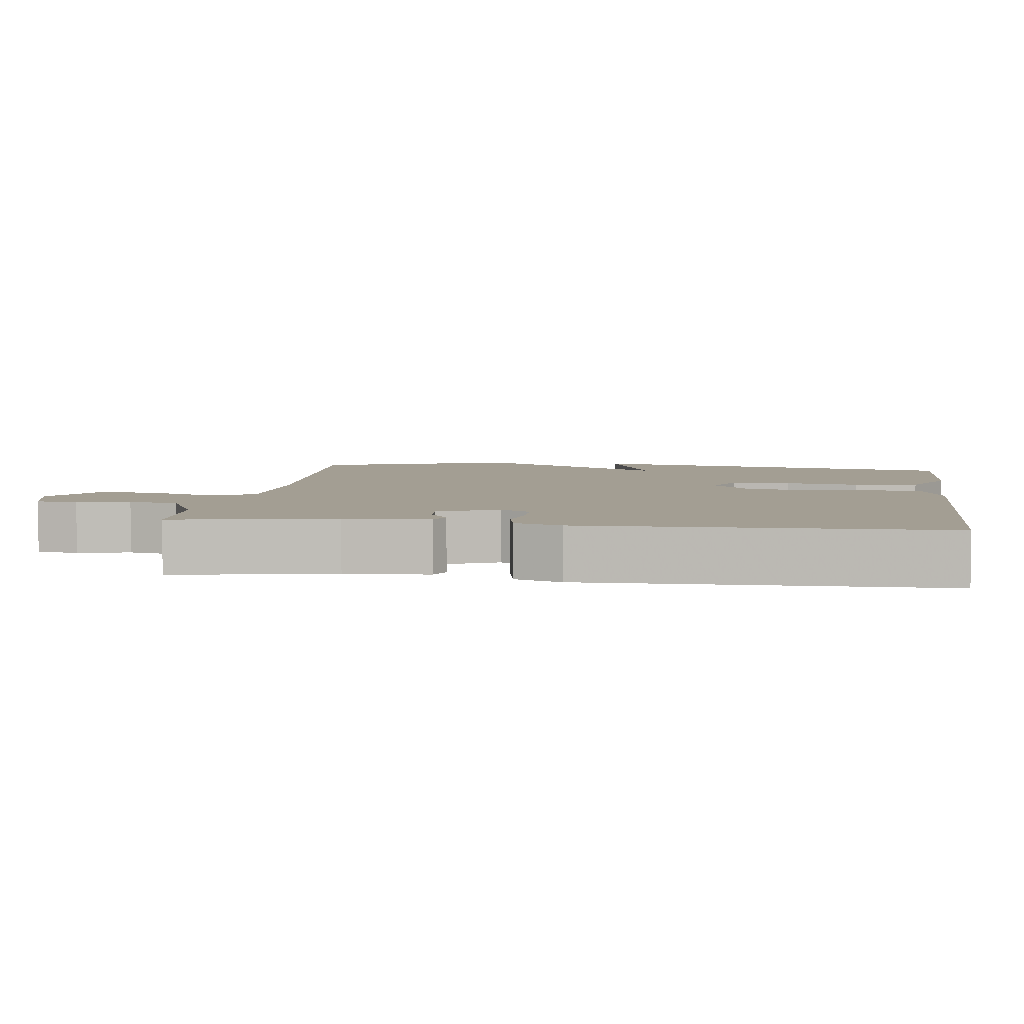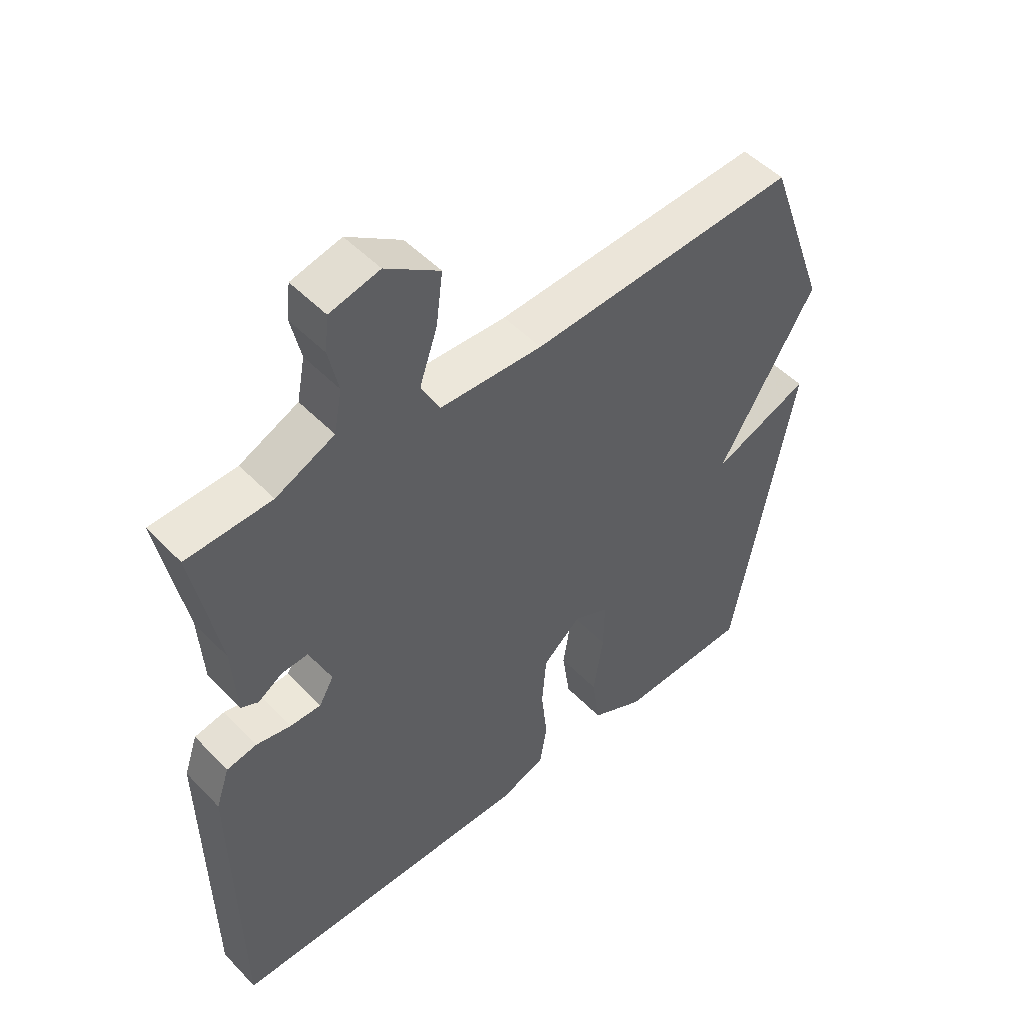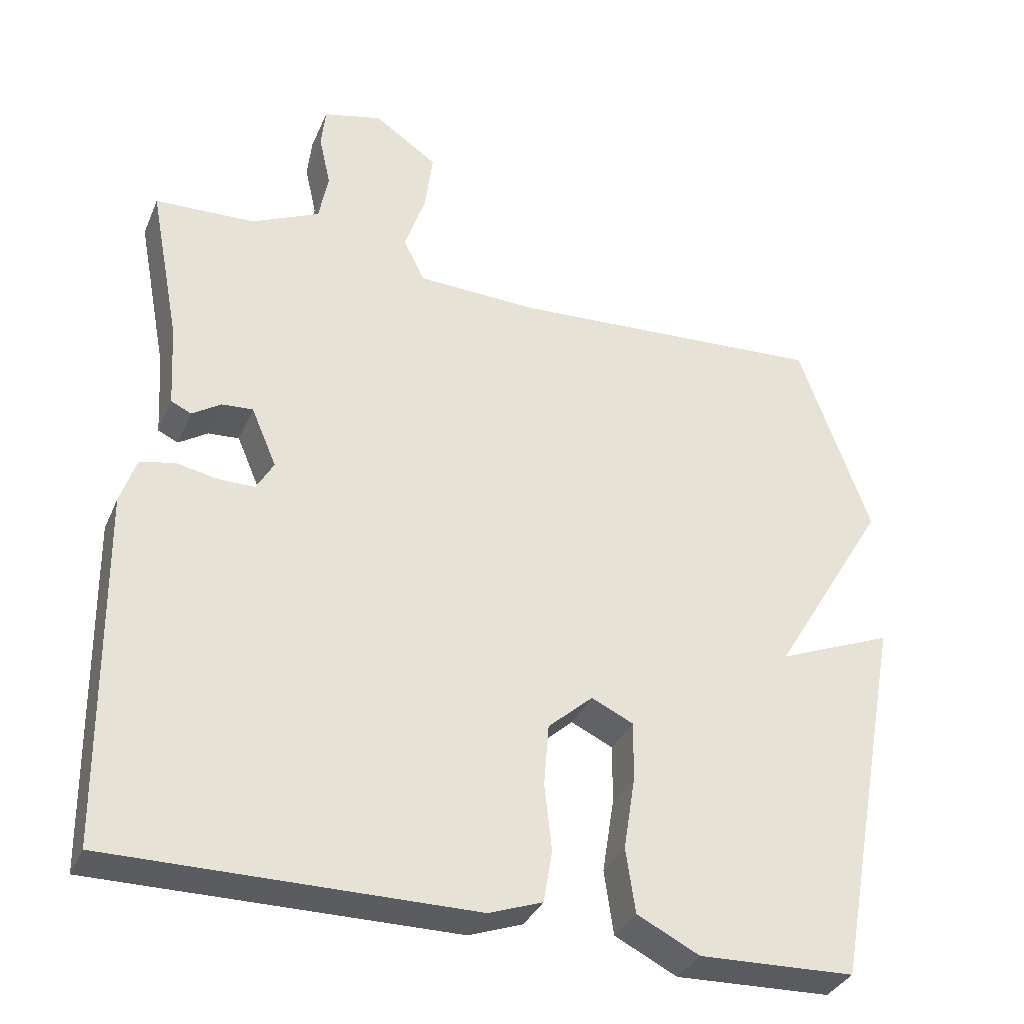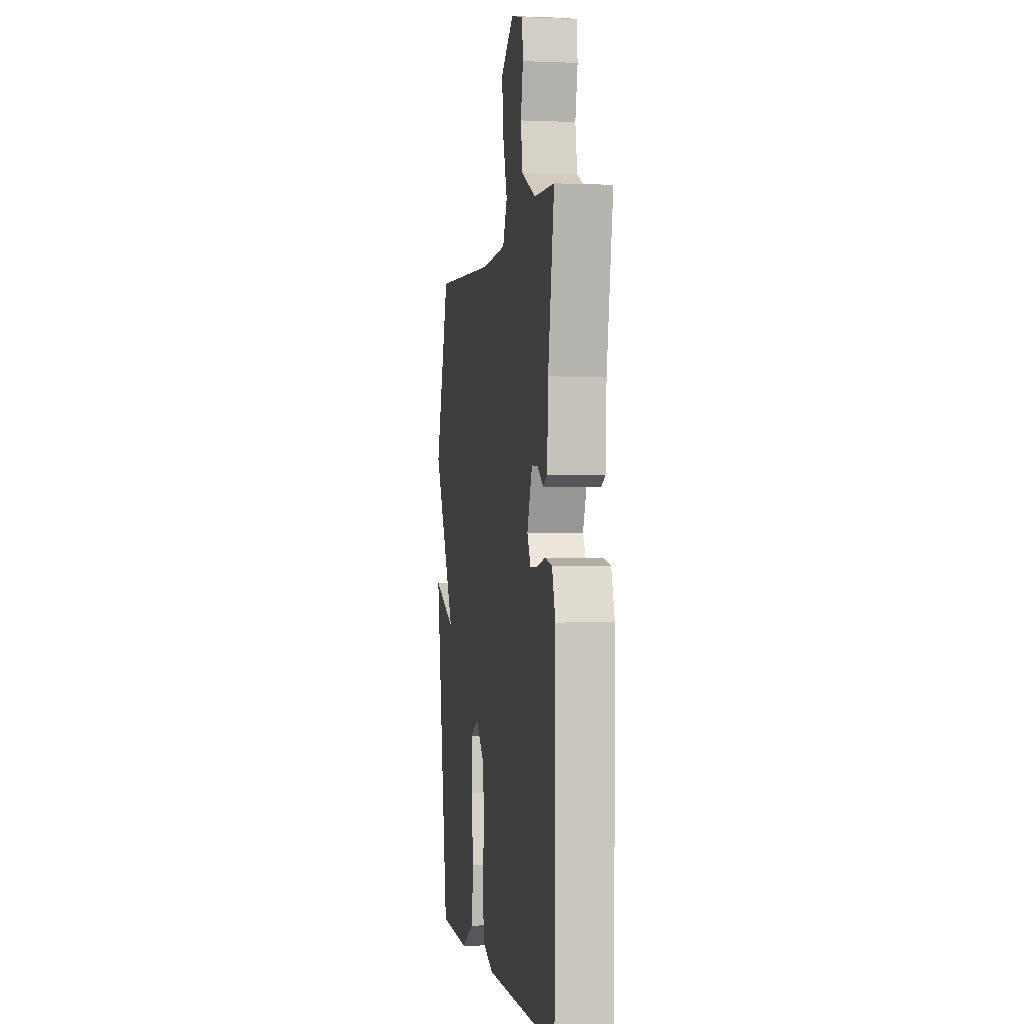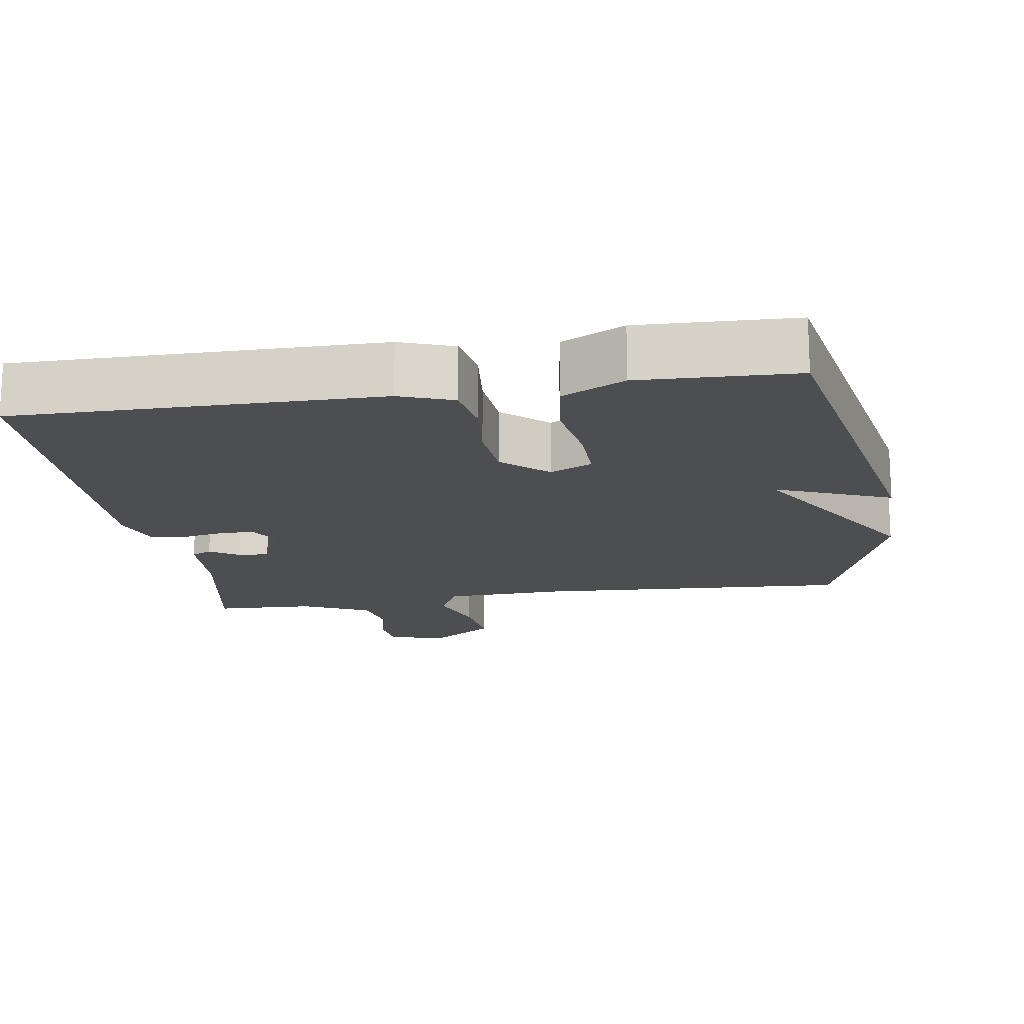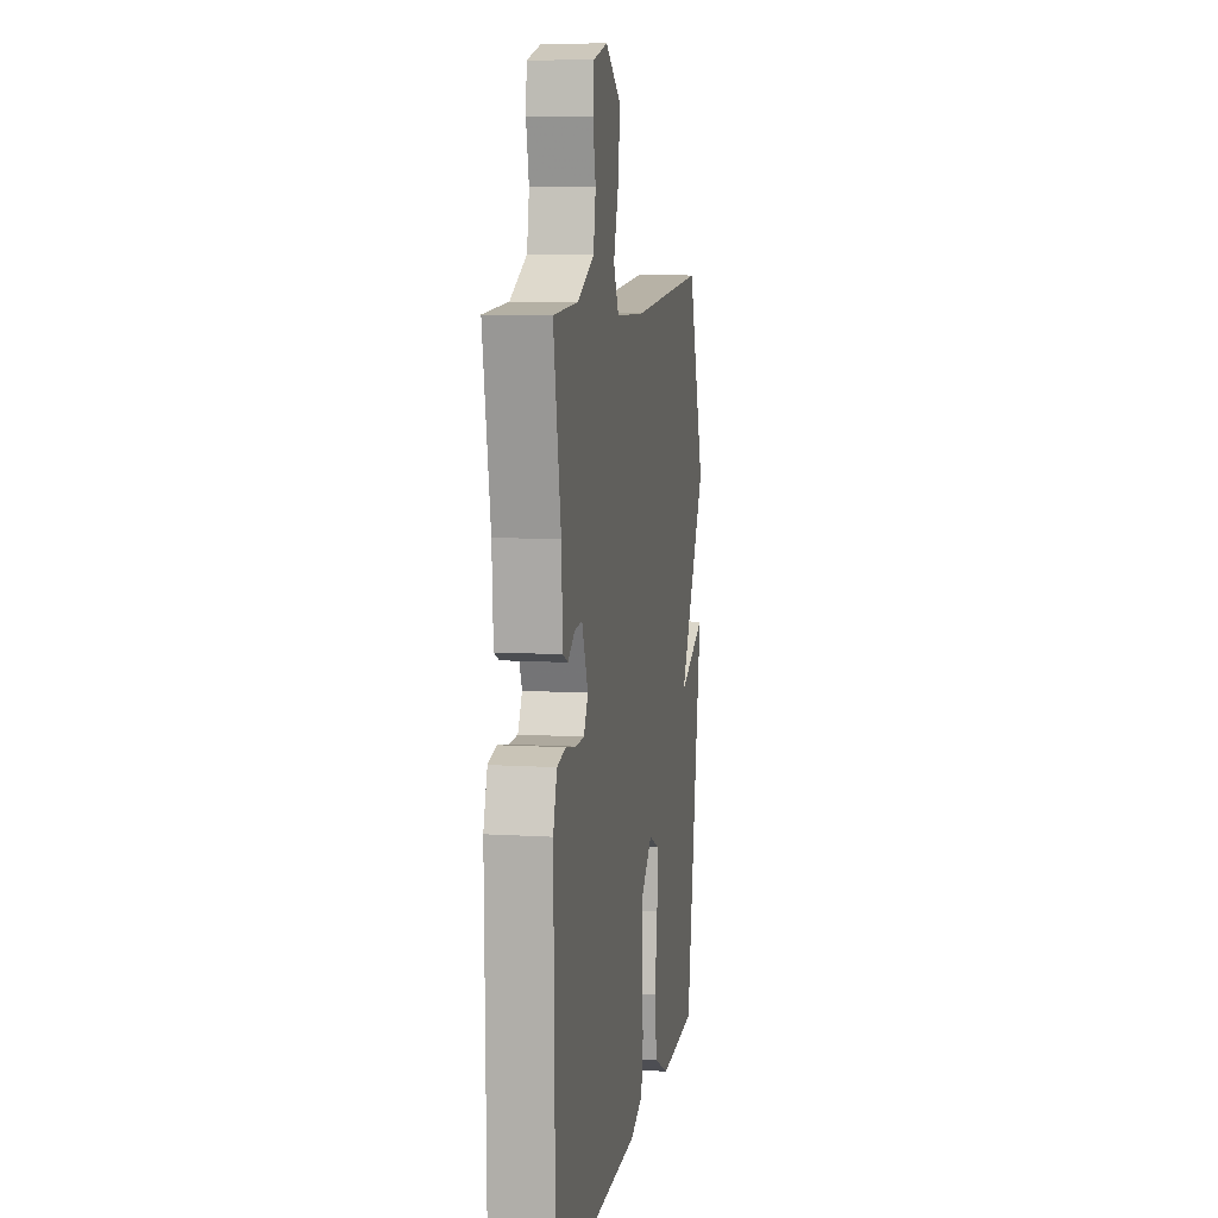
<metadata>
{"format":"obj","ext":"obj","renderer":"f3d","projection":"perspective","resolution":1024,"background":"white","views":[{"elev":5.2,"azim":97.8,"up":"+Y"},{"elev":49.8,"azim":138.3,"up":"+Z"},{"elev":-34.4,"azim":158.9,"up":"+Z"},{"elev":-1.2,"azim":81.2,"up":"+Z"},{"elev":-16.5,"azim":-171.0,"up":"+Y"},{"elev":9.0,"azim":99.3,"up":"+Z"}]}
</metadata>
<code>
v -0.5 0.07 0.5
v -0.063 0.07 0.473
v 0.105 0.07 0.479
v 0.135 0.07 0.538
v 0.106 0.07 0.623
v 0.095 0.07 0.708
v 0.183 0.07 0.768
v 0.264 0.07 0.748
v 0.27 0.07 0.691
v 0.254 0.07 0.619
v 0.267 0.07 0.55
v 0.362 0.07 0.506
v 0.5 0.07 0.5
v 0.458 0.07 0.279
v 0.451 0.07 0.163
v 0.423 0.07 0.15
v 0.383 0.07 0.176
v 0.34 0.07 0.179
v 0.305 0.07 0.097
v 0.329 0.07 0.055
v 0.379 0.07 0.055
v 0.436 0.07 0.066
v 0.485 0.07 0.056
v 0.507 0.07 -0.009
v 0.5 0.07 -0.5
v 0 0.07 -0.497
v -0.074 0.07 -0.47
v -0.086 0.07 -0.398
v -0.076 0.07 -0.306
v -0.083 0.07 -0.22
v -0.145 0.07 -0.165
v -0.203 0.07 -0.192
v -0.202 0.07 -0.274
v -0.186 0.07 -0.376
v -0.199 0.07 -0.465
v -0.285 0.07 -0.508
v -0.5 0.07 -0.5
v -0.598 0.07 0.027
v -0.439 0.07 -0.038
v -0.598 0.07 0.227
v -0.5 0 0.5
v -0.063 0 0.473
v 0.105 0 0.479
v 0.135 0 0.538
v 0.106 0 0.623
v 0.095 0 0.708
v 0.183 0 0.768
v 0.264 0 0.748
v 0.27 0 0.691
v 0.254 0 0.619
v 0.267 0 0.55
v 0.362 0 0.506
v 0.5 0 0.5
v 0.458 0 0.279
v 0.451 0 0.163
v 0.423 0 0.15
v 0.383 0 0.176
v 0.34 0 0.179
v 0.305 0 0.097
v 0.329 0 0.055
v 0.379 0 0.055
v 0.436 0 0.066
v 0.485 0 0.056
v 0.507 0 -0.009
v 0.5 0 -0.5
v 0 0 -0.497
v -0.074 0 -0.47
v -0.086 0 -0.398
v -0.076 0 -0.306
v -0.083 0 -0.22
v -0.145 0 -0.165
v -0.203 0 -0.192
v -0.202 0 -0.274
v -0.186 0 -0.376
v -0.199 0 -0.465
v -0.285 0 -0.508
v -0.5 0 -0.5
v -0.598 0 0.027
v -0.439 0 -0.038
v -0.598 0 0.227
f 39 40 1 2
f 37 38 39
f 36 37 39
f 35 36 39
f 34 35 39
f 33 34 39
f 32 33 39
f 39 2 3
f 32 39 3
f 31 32 3
f 30 31 3 4
f 29 30 4
f 27 28 29
f 26 27 29
f 25 26 29
f 24 25 29
f 23 24 29
f 22 23 29
f 21 22 29
f 20 21 29
f 19 20 29
f 18 19 29 4
f 5 6 7
f 4 5 7
f 18 4 7
f 17 18 7
f 14 15 16 17
f 12 13 14 17
f 11 12 17
f 11 17 7
f 10 11 7
f 7 8 9 10
f 42 41 80 79
f 79 78 77
f 79 77 76
f 79 76 75
f 79 75 74
f 79 74 73
f 79 73 72
f 43 42 79
f 43 79 72
f 43 72 71
f 44 43 71 70
f 44 70 69
f 69 68 67
f 69 67 66
f 69 66 65
f 69 65 64
f 69 64 63
f 69 63 62
f 69 62 61
f 69 61 60
f 69 60 59
f 44 69 59 58
f 47 46 45
f 47 45 44
f 47 44 58
f 47 58 57
f 57 56 55 54
f 57 54 53 52
f 57 52 51
f 47 57 51
f 47 51 50
f 50 49 48 47
f 1 41 42 2
f 2 42 43 3
f 3 43 44 4
f 4 44 45 5
f 5 45 46 6
f 6 46 47 7
f 7 47 48 8
f 8 48 49 9
f 9 49 50 10
f 10 50 51 11
f 11 51 52 12
f 12 52 53 13
f 13 53 54 14
f 14 54 55 15
f 15 55 56 16
f 16 56 57 17
f 17 57 58 18
f 18 58 59 19
f 19 59 60 20
f 20 60 61 21
f 21 61 62 22
f 22 62 63 23
f 23 63 64 24
f 24 64 65 25
f 25 65 66 26
f 26 66 67 27
f 27 67 68 28
f 28 68 69 29
f 29 69 70 30
f 30 70 71 31
f 31 71 72 32
f 32 72 73 33
f 33 73 74 34
f 34 74 75 35
f 35 75 76 36
f 36 76 77 37
f 37 77 78 38
f 38 78 79 39
f 39 79 80 40
f 40 80 41 1

</code>
